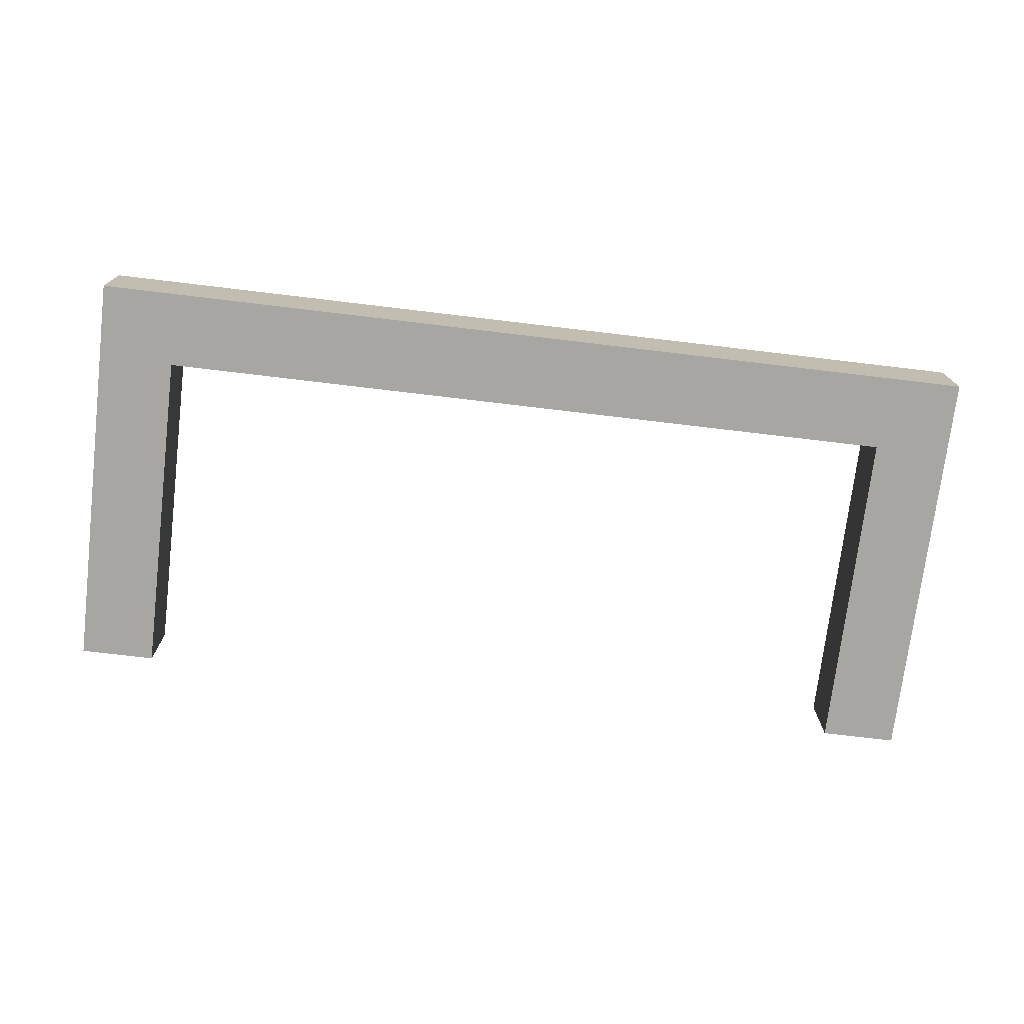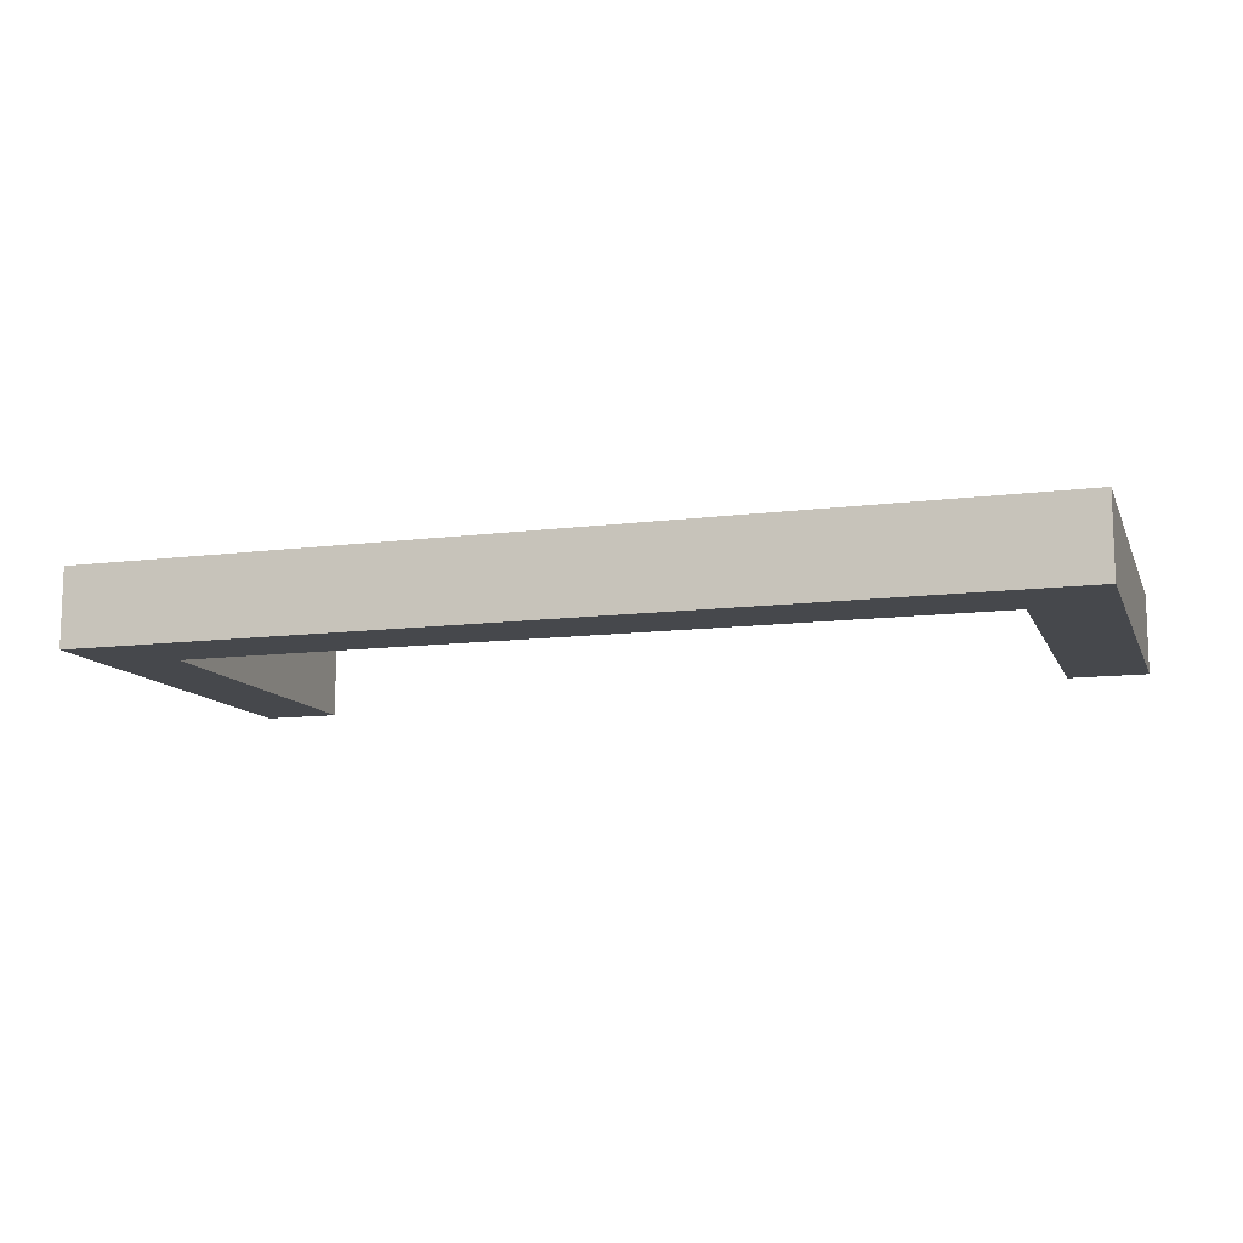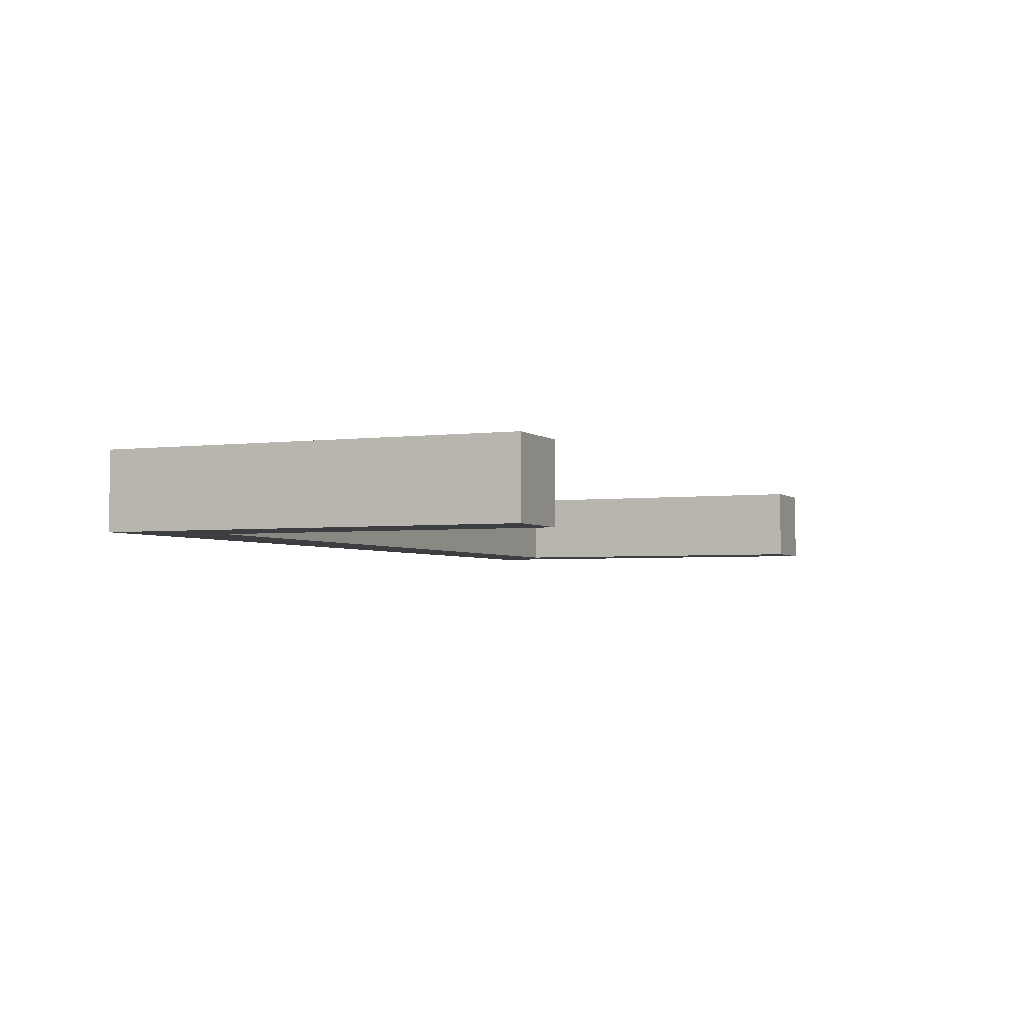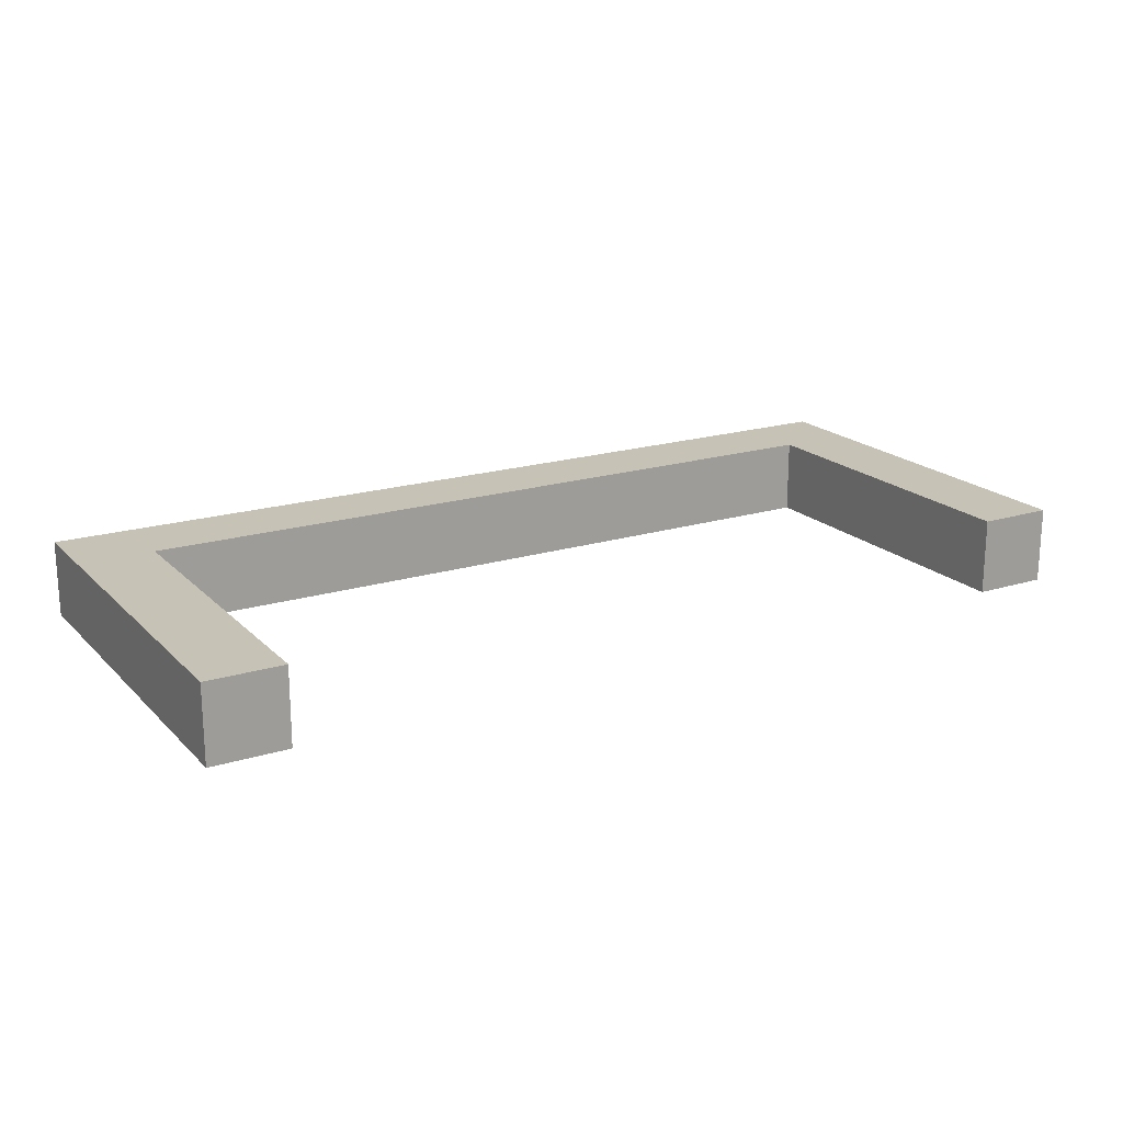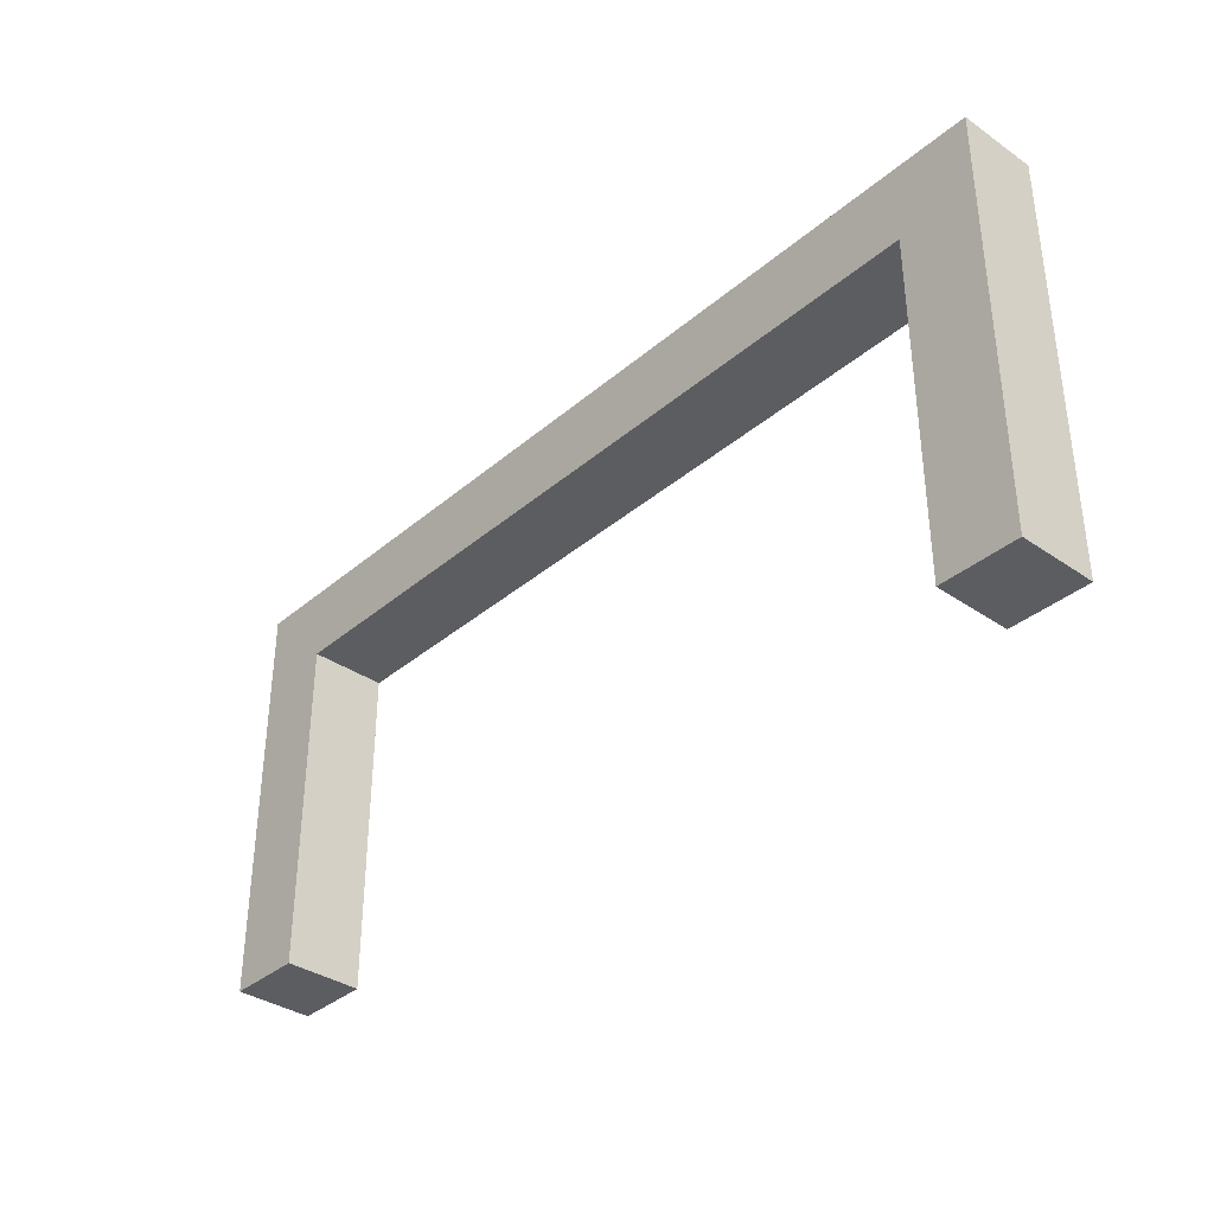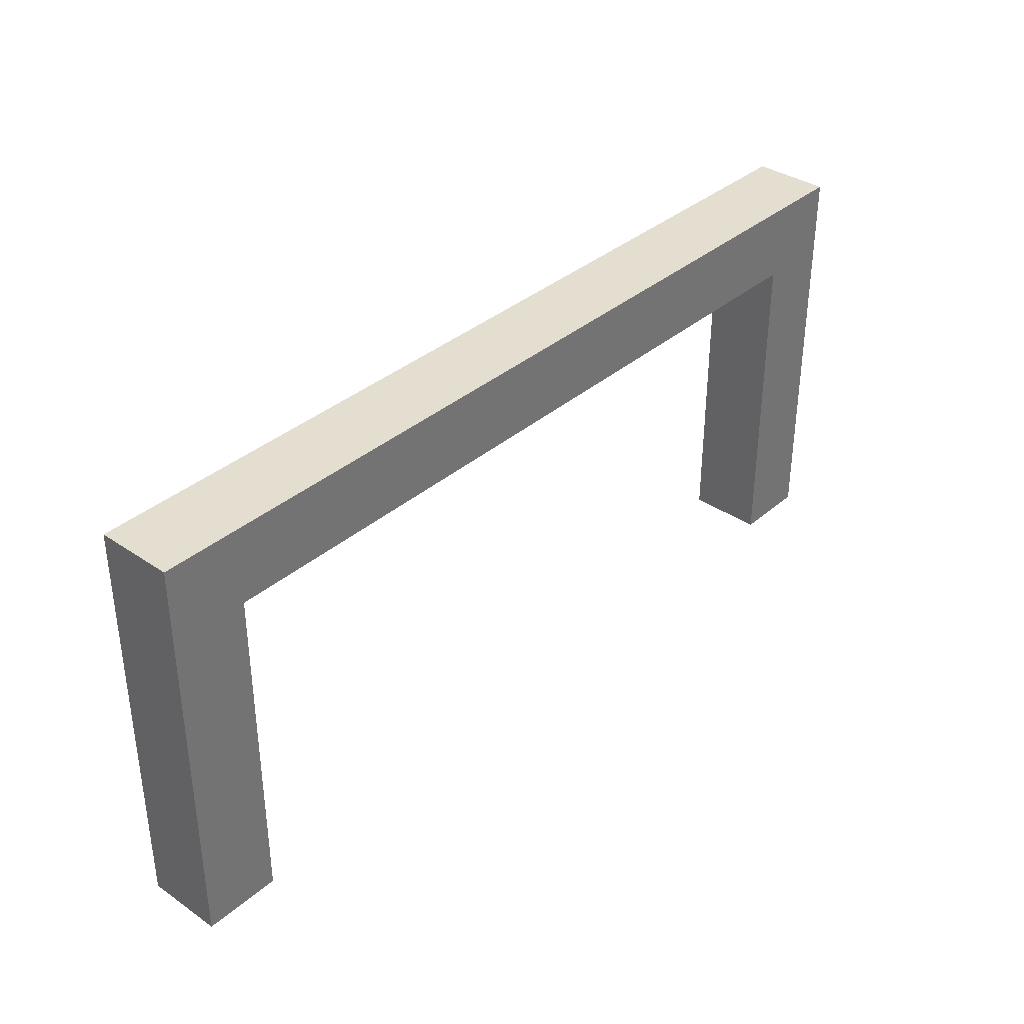
<metadata>
{"format":"obj","ext":"obj","renderer":"f3d","projection":"perspective","resolution":1024,"background":"white","views":[{"elev":-74.1,"azim":173.2,"up":"+Z"},{"elev":-11.5,"azim":-162.8,"up":"+Z"},{"elev":-3.3,"azim":-66.6,"up":"+Z"},{"elev":19.1,"azim":-30.2,"up":"+Z"},{"elev":-35.9,"azim":-132.1,"up":"+Y"},{"elev":35.9,"azim":131.8,"up":"+Y"}]}
</metadata>
<code>
v 3 0.2 0
v -3 0.2 0
v -3 0.2 0.5
v 3 0.2 0.5
v 3 -2.5 0
v 3 0.2 0
v 3 0.2 0.5
v 3 -2.5 0.5
v 2.5 -2.5 0
v 3 -2.5 0
v 3 -2.5 0.5
v 2.5 -2.5 0.5
v 2.5 -0.3 0
v 2.5 -2.5 0
v 2.5 -2.5 0.5
v 2.5 -0.3 0.5
v -2.5 -0.3 0
v 2.5 -0.3 0
v 2.5 -0.3 0.5
v -2.5 -0.3 0.5
v -2.5 -2.5 0
v -2.5 -0.3 0
v -2.5 -0.3 0.5
v -2.5 -2.5 0.5
v -3 -2.5 0
v -2.5 -2.5 0
v -2.5 -2.5 0.5
v -3 -2.5 0.5
v -3 0.2 0
v -3 -2.5 0
v -3 -2.5 0.5
v -3 0.2 0.5
v -3 0.2 0.5
v -3 -2.5 0.5
v -2.5 -2.5 0.5
v -2.5 -0.3 0.5
v 2.5 -0.3 0.5
v 2.5 -2.5 0.5
v 3 -2.5 0.5
v 3 0.2 0.5
v -3 -2.5 0
v -3 0.2 0
v 3 0.2 0
v 3 -2.5 0
v 2.5 -2.5 0
v 2.5 -0.3 0
v -2.5 -0.3 0
v -2.5 -2.5 0
g fa145da8-e2d6-11ea-bba9-54bf646e7e1f
f 1 2 4
f 4 2 3
g fa154868-e2d6-11ea-9f79-54bf646e7e1f
f 5 6 8
f 8 6 7
g fa160bf8-e2d6-11ea-a9f7-54bf646e7e1f
f 9 10 12
f 12 10 11
g fa16cf7a-e2d6-11ea-bd9c-54bf646e7e1f
f 13 14 16
f 16 14 15
g fa17931e-e2d6-11ea-a4d3-54bf646e7e1f
f 17 18 20
f 20 18 19
g fa1856b4-e2d6-11ea-af53-54bf646e7e1f
f 21 22 24
f 24 22 23
g fa191a4a-e2d6-11ea-901f-54bf646e7e1f
f 25 26 28
f 28 26 27
g fa1a2c28-e2d6-11ea-94d7-54bf646e7e1f
f 29 30 32
f 32 30 31
g fa1b16fa-e2d6-11ea-a7c0-54bf646e7e1f
f 34 36 33
f 33 36 37
f 33 37 40
f 40 37 39
f 39 37 38
f 34 35 36
g fa1c28c6-e2d6-11ea-b306-54bf646e7e1f
f 48 41 47
f 47 41 42
f 47 42 43
f 47 43 46
f 46 43 44
f 46 44 45

</code>
